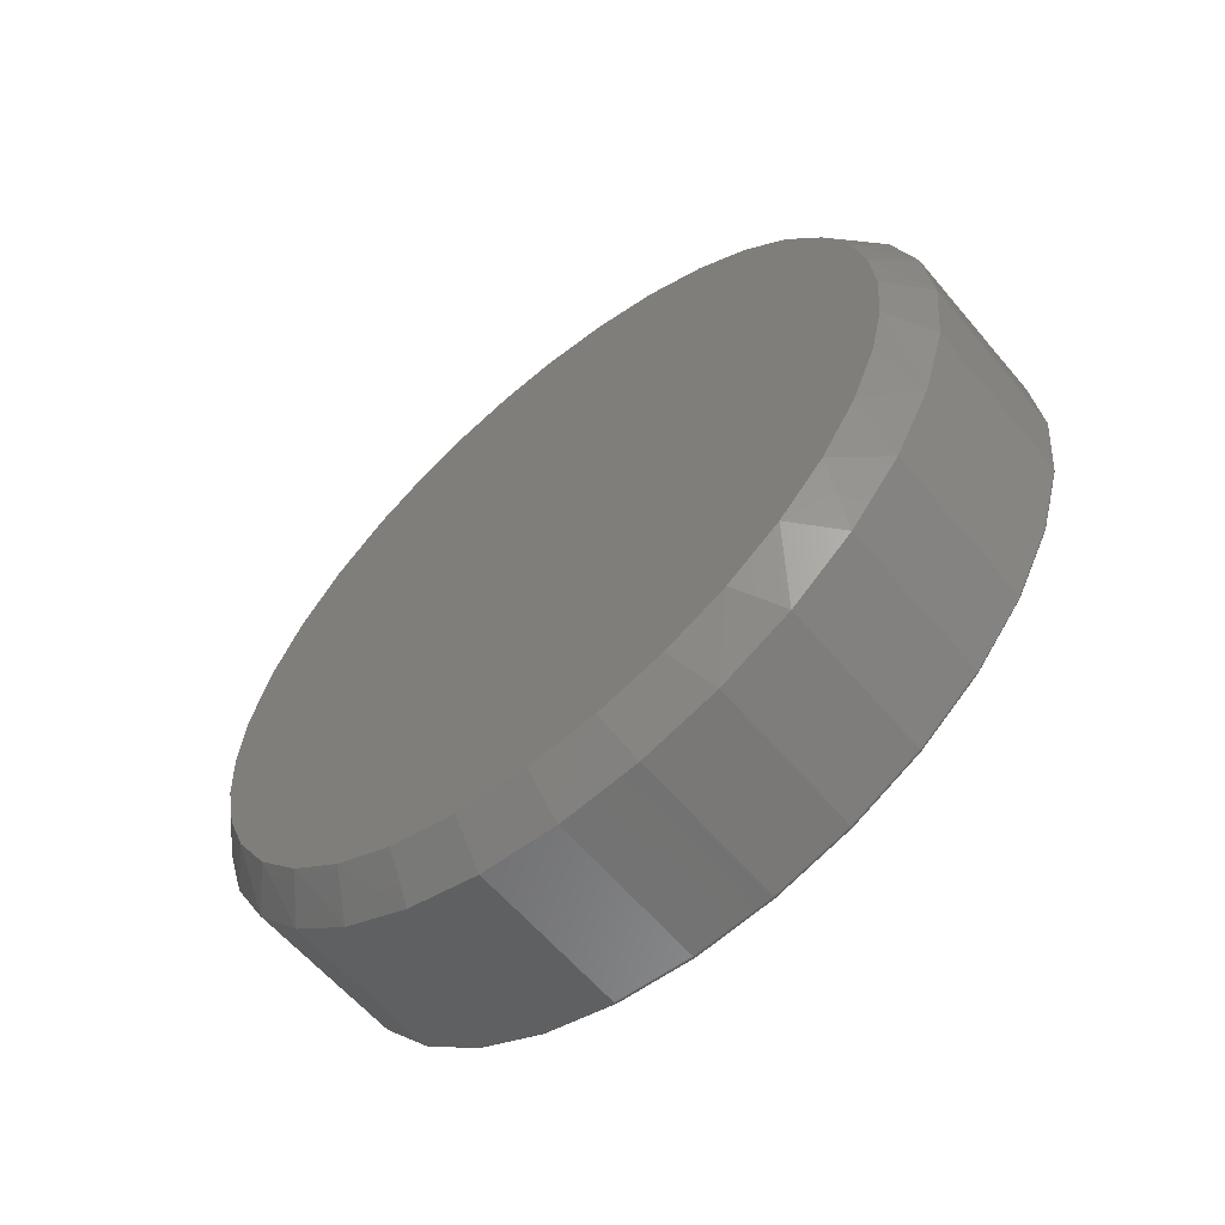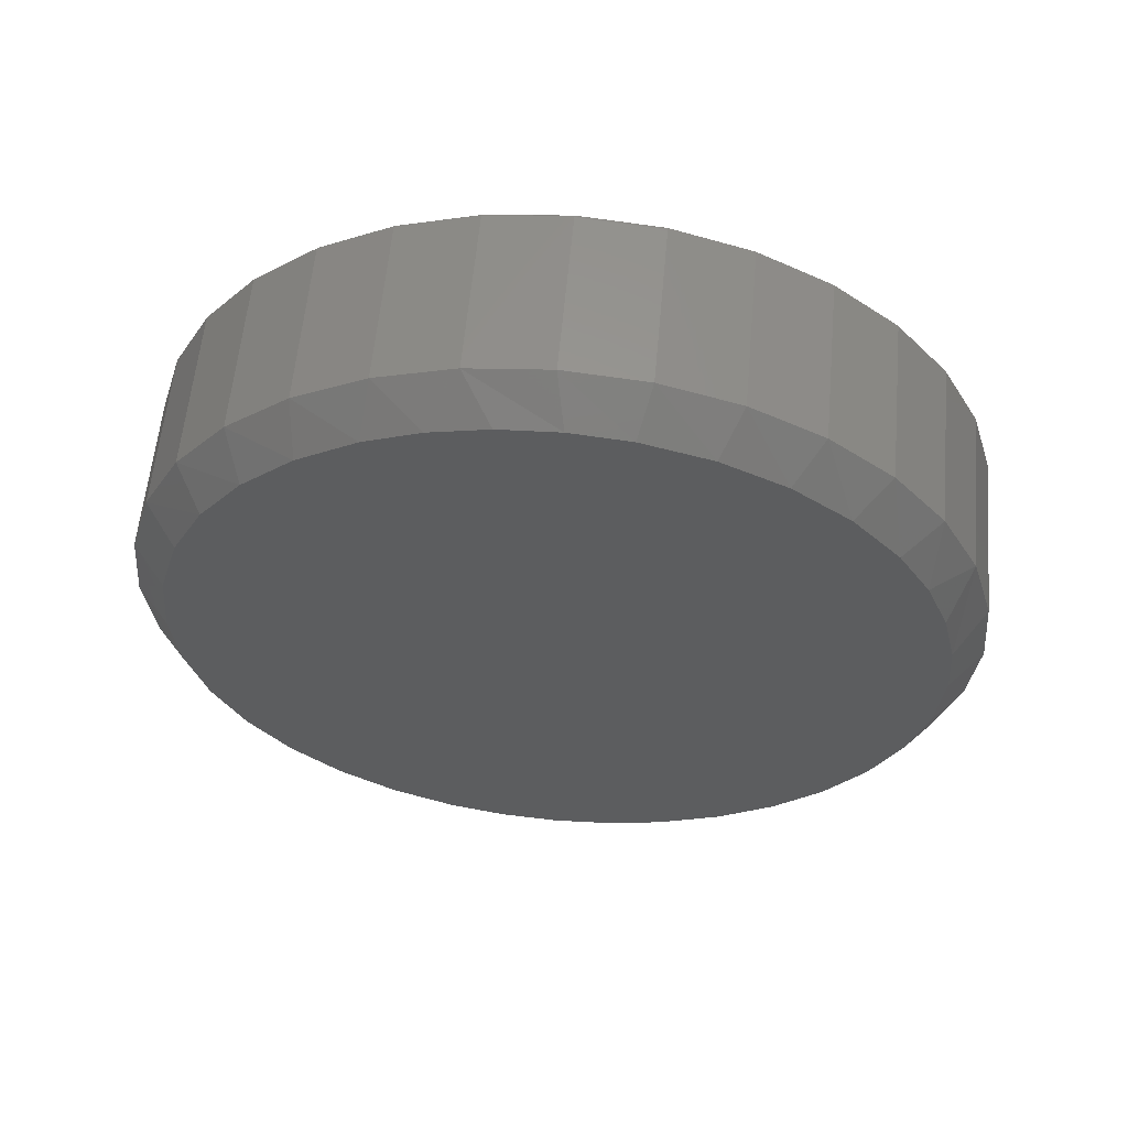
<metadata>
{"format":"stl","ext":"stl","renderer":"f3d","projection":"perspective","resolution":1024,"background":"white","views":[{"elev":-60.5,"azim":130.0,"up":"+Y"},{"elev":58.8,"azim":95.2,"up":"+Z"}]}
</metadata>
<code>
# stl→obj: 356 verts, 708 faces
v 0.007812 0.7658 -9.516e-16
v 0.3047 0.7658 -2.784e-16
v 0.007812 0.7512 -0.1479
v 0.3047 0.7512 -0.1479
v 0.007812 0.7081 -0.29
v 0.3047 0.7081 -0.29
v 0.007812 0.6381 -0.4211
v 0.3047 0.6381 -0.4211
v 0.007812 0.5438 -0.5359
v 0.3047 0.5438 -0.5359
v 0.007812 0.429 -0.6302
v 0.3047 0.429 -0.6302
v 0.007812 0.2979 -0.7002
v 0.3047 0.2979 -0.7002
v 0.007812 0.1558 -0.7433
v 0.3047 0.1558 -0.7433
v 0.007812 0.007895 -0.7579
v 0.3047 0.007895 -0.7579
v 0.007812 -0.14 -0.7433
v 0.3047 -0.14 -0.7433
v 0.007812 -0.2821 -0.7002
v 0.3047 -0.2821 -0.7002
v 0.007812 -0.4132 -0.6302
v 0.3047 -0.4132 -0.6302
v 0.007812 -0.528 -0.5359
v 0.3047 -0.528 -0.5359
v 0.007812 -0.6223 -0.4211
v 0.3047 -0.6223 -0.4211
v 0.007812 -0.6923 -0.29
v 0.3047 -0.6923 -0.29
v 0.007812 -0.7354 -0.1479
v 0.3047 -0.7354 -0.1479
v 0.007812 -0.75 9.281e-17
v 0.3047 -0.75 9.281e-17
v 0.007812 -0.7354 0.1479
v 0.3047 -0.7354 0.1479
v 0.007812 -0.6923 0.29
v 0.3047 -0.6923 0.29
v 0.007812 -0.6223 0.4211
v 0.3047 -0.6223 0.4211
v 0.007812 -0.528 0.5359
v 0.3047 -0.528 0.5359
v 0.007812 -0.4132 0.6302
v 0.3047 -0.4132 0.6302
v 0.007812 -0.2821 0.7002
v 0.3047 -0.2821 0.7002
v 0.007812 -0.14 0.7433
v 0.3047 -0.14 0.7433
v 0.007812 0.007895 0.7579
v 0.3047 0.007895 0.7579
v 0.007812 0.1558 0.7433
v 0.3047 0.1558 0.7433
v 0.007812 0.2979 0.7002
v 0.3047 0.2979 0.7002
v 0.007812 0.429 0.6302
v 0.3047 0.429 0.6302
v 0.007812 0.5438 0.5359
v 0.3047 0.5438 0.5359
v 0.007812 0.6381 0.4211
v 0.3047 0.6381 0.4211
v 0.007812 0.7081 0.29
v 0.3047 0.7081 0.29
v 0.007812 0.7512 0.1479
v 0.3047 0.7512 0.1479
v 0.375 0.1346 0.6837
v 0.375 0.02558 0.6952
v 0.375 -0.08391 0.6893
v 0.375 -0.4024 0.5615
v 0.375 0.3774 0.5891
v 0.375 -0.2934 0.6267
v 0.375 0.2605 0.6479
v 0.375 -0.1911 0.6663
v 0.375 0.4812 0.5094
v 0.375 -0.4977 0.4774
v 0.375 0.5683 0.4117
v 0.375 -0.5761 0.3775
v 0.375 0.6262 0.3182
v 0.375 -0.6351 0.2649
v 0.375 0.6687 0.2166
v 0.375 0.6946 0.1097
v 0.375 -0.6743 0.135
v 0.375 0.7033 -1.445e-16
v 0.375 -0.6875 3.191e-07
v 0.375 0.6917 -0.1267
v 0.375 -0.6758 -0.1271
v 0.375 0.6571 -0.2491
v 0.375 -0.6411 -0.2499
v 0.375 0.6009 -0.3632
v 0.375 -0.5845 -0.3642
v 0.375 0.527 -0.4627
v 0.375 -0.5106 -0.4634
v 0.375 0.4366 -0.5475
v 0.375 -0.4203 -0.5479
v 0.375 0.3326 -0.6149
v 0.375 -0.3165 -0.6151
v 0.375 0.2183 -0.6628
v 0.375 -0.2025 -0.6628
v 0.375 0.1143 -0.6872
v 0.375 -0.09856 -0.6872
v 0.375 0.007895 -0.6954
v 0 0.007895 0.7501
v 0 0.1542 0.7357
v 0 -0.1384 0.7357
v 0 0.007895 -0.7501
v 0 -0.1384 -0.7357
v 0 0.1542 -0.7357
v 0 -0.2791 -0.693
v 0 0.2949 -0.693
v 0 -0.4088 -0.6237
v 0 0.4246 -0.6237
v 0 -0.5225 -0.5304
v 0 0.5383 -0.5304
v 0 -0.6158 -0.4167
v 0 0.6316 -0.4167
v 0 -0.6851 -0.287
v 0 0.7009 -0.287
v 0 -0.7278 -0.1463
v 0 0.7436 -0.1463
v 0 -0.7422 -2.631e-16
v 0 0.758 -2.975e-16
v 0 -0.7278 0.1463
v 0 0.7436 0.1463
v 0 -0.6851 0.287
v 0 0.7009 0.287
v 0 -0.6158 0.4167
v 0 0.6316 0.4167
v 0 -0.5225 0.5304
v 0 0.5383 0.5304
v 0 -0.4088 0.6237
v 0 0.4246 0.6237
v 0 -0.2791 0.693
v 0 0.2949 0.693
v 0.006288 0.7656 -5.551e-17
v 0.006288 0.7511 -0.1478
v 0.004823 0.7652 -1.11e-16
v 0.004823 0.7506 -0.1477
v 0.003472 0.7645 -5.551e-17
v 0.003472 0.7499 -0.1476
v 0.002288 0.7635 -5.551e-17
v 0.002288 0.749 -0.1474
v 0.001317 0.7623 -5.551e-17
v 0.001317 0.7478 -0.1472
v 0.0005947 0.761 -5.551e-17
v 0.0005947 0.7465 -0.1469
v 0.0001501 0.7595 -1.11e-16
v 0.0001501 0.7451 -0.1466
v 0.006288 -0.7353 -0.1478
v 0.006288 -0.7498 -1.665e-16
v 0.004823 -0.7349 -0.1477
v 0.004823 -0.7494 -2.22e-16
v 0.003472 -0.7341 -0.1476
v 0.003472 -0.7487 -1.665e-16
v 0.002288 -0.7332 -0.1474
v 0.002288 -0.7477 -1.665e-16
v 0.001317 -0.732 -0.1472
v 0.001317 -0.7465 -1.665e-16
v 0.0005947 -0.7307 -0.1469
v 0.0005947 -0.7452 -1.665e-16
v 0.0001501 -0.7293 -0.1466
v 0.0001501 -0.7437 -1.665e-16
v 0.006288 -0.6922 -0.29
v 0.004823 -0.6918 -0.2898
v 0.003472 -0.6911 -0.2895
v 0.002288 -0.6902 -0.2892
v 0.001317 -0.6891 -0.2887
v 0.0005947 -0.6879 -0.2882
v 0.0001501 -0.6865 -0.2876
v 0.006288 -0.6221 -0.421
v 0.004823 -0.6218 -0.4207
v 0.003472 -0.6212 -0.4203
v 0.002288 -0.6204 -0.4198
v 0.001317 -0.6194 -0.4191
v 0.0005947 -0.6183 -0.4184
v 0.0001501 -0.617 -0.4176
v 0.006288 -0.5279 -0.5358
v 0.004823 -0.5276 -0.5355
v 0.003472 -0.5271 -0.535
v 0.002288 -0.5264 -0.5343
v 0.001317 -0.5256 -0.5335
v 0.0005947 -0.5246 -0.5325
v 0.0001501 -0.5236 -0.5315
v 0.006288 -0.4131 -0.63
v 0.004823 -0.4128 -0.6297
v 0.003472 -0.4124 -0.6291
v 0.002288 -0.4119 -0.6283
v 0.001317 -0.4112 -0.6273
v 0.0005947 -0.4105 -0.6262
v 0.0001501 -0.4097 -0.6249
v 0.006288 -0.2821 -0.7001
v 0.004823 -0.2819 -0.6997
v 0.003472 -0.2816 -0.699
v 0.002288 -0.2813 -0.6981
v 0.001317 -0.2808 -0.697
v 0.0005947 -0.2803 -0.6957
v 0.0001501 -0.2797 -0.6944
v 0.006288 -0.1399 -0.7432
v 0.004823 -0.1398 -0.7427
v 0.003472 -0.1397 -0.742
v 0.002288 -0.1395 -0.7411
v 0.001317 -0.1393 -0.7399
v 0.0005947 -0.139 -0.7386
v 0.0001501 -0.1387 -0.7372
v 0.006288 0.007895 -0.7577
v 0.004823 0.007895 -0.7573
v 0.003472 0.007895 -0.7566
v 0.002288 0.007895 -0.7556
v 0.001317 0.007895 -0.7544
v 0.0005947 0.007895 -0.7531
v 0.0001501 0.007895 -0.7516
v 0.006288 0.1557 -0.7432
v 0.004823 0.1556 -0.7427
v 0.003472 0.1555 -0.742
v 0.002288 0.1553 -0.7411
v 0.001317 0.1551 -0.7399
v 0.0005947 0.1548 -0.7386
v 0.0001501 0.1545 -0.7372
v 0.006288 0.2979 -0.7001
v 0.004823 0.2977 -0.6997
v 0.003472 0.2974 -0.699
v 0.002288 0.2971 -0.6981
v 0.001317 0.2966 -0.697
v 0.0005947 0.2961 -0.6957
v 0.0001501 0.2955 -0.6944
v 0.006288 0.4289 -0.63
v 0.004823 0.4286 -0.6297
v 0.003472 0.4282 -0.6291
v 0.002288 0.4277 -0.6283
v 0.001317 0.427 -0.6273
v 0.0005947 0.4263 -0.6262
v 0.0001501 0.4255 -0.6249
v 0.006288 0.5437 -0.5358
v 0.004823 0.5434 -0.5355
v 0.003472 0.5429 -0.535
v 0.002288 0.5422 -0.5343
v 0.001317 0.5414 -0.5335
v 0.0005947 0.5404 -0.5325
v 0.0001501 0.5394 -0.5315
v 0.006288 0.6379 -0.421
v 0.004823 0.6376 -0.4207
v 0.003472 0.637 -0.4203
v 0.002288 0.6362 -0.4198
v 0.001317 0.6352 -0.4191
v 0.0005947 0.6341 -0.4184
v 0.0001501 0.6328 -0.4176
v 0.006288 0.708 -0.29
v 0.004823 0.7075 -0.2898
v 0.003472 0.7069 -0.2895
v 0.002288 0.706 -0.2892
v 0.001317 0.7049 -0.2887
v 0.0005947 0.7036 -0.2882
v 0.0001501 0.7023 -0.2876
v 0.006288 -0.7353 0.1478
v 0.004823 -0.7349 0.1477
v 0.003472 -0.7341 0.1476
v 0.002288 -0.7332 0.1474
v 0.001317 -0.732 0.1472
v 0.0005947 -0.7307 0.1469
v 0.0001501 -0.7293 0.1466
v 0.006288 0.7511 0.1478
v 0.004823 0.7506 0.1477
v 0.003472 0.7499 0.1476
v 0.002288 0.749 0.1474
v 0.001317 0.7478 0.1472
v 0.0005947 0.7465 0.1469
v 0.0001501 0.7451 0.1466
v 0.006288 0.708 0.29
v 0.004823 0.7075 0.2898
v 0.003472 0.7069 0.2895
v 0.002288 0.706 0.2892
v 0.001317 0.7049 0.2887
v 0.0005947 0.7036 0.2882
v 0.0001501 0.7023 0.2876
v 0.006288 0.6379 0.421
v 0.004823 0.6376 0.4207
v 0.003472 0.637 0.4203
v 0.002288 0.6362 0.4198
v 0.001317 0.6352 0.4191
v 0.0005947 0.6341 0.4184
v 0.0001501 0.6328 0.4176
v 0.006288 0.5437 0.5358
v 0.004823 0.5434 0.5355
v 0.003472 0.5429 0.535
v 0.002288 0.5422 0.5343
v 0.001317 0.5414 0.5335
v 0.0005947 0.5404 0.5325
v 0.0001501 0.5394 0.5315
v 0.006288 0.4289 0.63
v 0.004823 0.4286 0.6297
v 0.003472 0.4282 0.6291
v 0.002288 0.4277 0.6283
v 0.001317 0.427 0.6273
v 0.0005947 0.4263 0.6262
v 0.0001501 0.4255 0.6249
v 0.006288 0.2979 0.7001
v 0.004823 0.2977 0.6997
v 0.003472 0.2974 0.699
v 0.002288 0.2971 0.6981
v 0.001317 0.2966 0.697
v 0.0005947 0.2961 0.6957
v 0.0001501 0.2955 0.6944
v 0.006288 0.1557 0.7432
v 0.004823 0.1556 0.7427
v 0.003472 0.1555 0.742
v 0.002288 0.1553 0.7411
v 0.001317 0.1551 0.7399
v 0.0005947 0.1548 0.7386
v 0.0001501 0.1545 0.7372
v 0.006288 0.007895 0.7577
v 0.004823 0.007895 0.7573
v 0.003472 0.007895 0.7566
v 0.002288 0.007895 0.7556
v 0.001317 0.007895 0.7544
v 0.0005947 0.007895 0.7531
v 0.0001501 0.007895 0.7516
v 0.006288 -0.1399 0.7432
v 0.004823 -0.1398 0.7427
v 0.003472 -0.1397 0.742
v 0.002288 -0.1395 0.7411
v 0.001317 -0.1393 0.7399
v 0.0005947 -0.139 0.7386
v 0.0001501 -0.1387 0.7372
v 0.006288 -0.2821 0.7001
v 0.004823 -0.2819 0.6997
v 0.003472 -0.2816 0.699
v 0.002288 -0.2813 0.6981
v 0.001317 -0.2808 0.697
v 0.0005947 -0.2803 0.6957
v 0.0001501 -0.2797 0.6944
v 0.006288 -0.4131 0.63
v 0.004823 -0.4128 0.6297
v 0.003472 -0.4124 0.6291
v 0.002288 -0.4119 0.6283
v 0.001317 -0.4112 0.6273
v 0.0005947 -0.4105 0.6262
v 0.0001501 -0.4097 0.6249
v 0.006288 -0.5279 0.5358
v 0.004823 -0.5276 0.5355
v 0.003472 -0.5271 0.535
v 0.002288 -0.5264 0.5343
v 0.001317 -0.5256 0.5335
v 0.0005947 -0.5246 0.5325
v 0.0001501 -0.5236 0.5315
v 0.006288 -0.6221 0.421
v 0.004823 -0.6218 0.4207
v 0.003472 -0.6212 0.4203
v 0.002288 -0.6204 0.4198
v 0.001317 -0.6194 0.4191
v 0.0005947 -0.6183 0.4184
v 0.0001501 -0.617 0.4176
v 0.006288 -0.6922 0.29
v 0.004823 -0.6918 0.2898
v 0.003472 -0.6911 0.2895
v 0.002288 -0.6902 0.2892
v 0.001317 -0.6891 0.2887
v 0.0005947 -0.6879 0.2882
v 0.0001501 -0.6865 0.2876
f 1 2 3
f 3 2 4
f 3 4 5
f 5 4 6
f 5 6 7
f 7 6 8
f 7 8 9
f 9 8 10
f 9 10 11
f 11 10 12
f 11 12 13
f 13 12 14
f 13 14 15
f 15 14 16
f 15 16 17
f 17 16 18
f 17 18 19
f 19 18 20
f 19 20 21
f 21 20 22
f 21 22 23
f 23 22 24
f 23 24 25
f 25 24 26
f 25 26 27
f 27 26 28
f 27 28 29
f 29 28 30
f 29 30 31
f 31 30 32
f 31 32 33
f 33 32 34
f 33 34 35
f 35 34 36
f 35 36 37
f 37 36 38
f 37 38 39
f 39 38 40
f 39 40 41
f 41 40 42
f 41 42 43
f 43 42 44
f 43 44 45
f 45 44 46
f 45 46 47
f 47 46 48
f 47 48 49
f 49 48 50
f 49 50 51
f 51 50 52
f 51 52 53
f 53 52 54
f 53 54 55
f 55 54 56
f 55 56 57
f 57 56 58
f 57 58 59
f 59 58 60
f 59 60 61
f 61 60 62
f 61 62 63
f 63 62 64
f 63 64 1
f 1 64 2
f 65 66 67
f 68 69 70
f 70 69 71
f 70 71 72
f 72 71 65
f 72 65 67
f 69 68 73
f 73 68 74
f 73 74 75
f 75 74 76
f 75 76 77
f 77 76 78
f 77 78 79
f 79 78 80
f 80 78 81
f 80 81 82
f 82 81 83
f 82 83 84
f 84 83 85
f 84 85 86
f 86 85 87
f 86 87 88
f 88 87 89
f 88 89 90
f 90 89 91
f 90 91 92
f 92 91 93
f 92 93 94
f 94 93 95
f 94 95 96
f 96 95 97
f 96 97 98
f 98 97 99
f 98 99 100
f 48 46 72
f 40 74 42
f 42 74 68
f 42 68 44
f 74 40 76
f 76 40 38
f 76 38 78
f 78 38 36
f 78 36 81
f 81 36 34
f 81 34 83
f 77 79 62
f 62 79 80
f 62 80 64
f 64 80 82
f 64 82 2
f 60 77 62
f 77 60 75
f 75 60 58
f 75 58 73
f 73 58 56
f 73 56 69
f 65 50 66
f 50 65 52
f 52 65 71
f 52 71 54
f 54 71 69
f 54 69 56
f 72 67 48
f 48 67 66
f 48 66 50
f 72 46 70
f 70 46 44
f 70 44 68
f 94 14 12
f 96 14 94
f 20 100 99
f 24 22 95
f 83 34 85
f 85 34 32
f 85 32 87
f 87 32 30
f 87 30 89
f 89 30 28
f 89 28 91
f 91 28 26
f 91 26 93
f 93 26 24
f 93 24 95
f 90 10 88
f 88 10 8
f 88 8 86
f 86 8 6
f 86 6 84
f 84 6 4
f 84 4 82
f 82 4 2
f 10 90 12
f 12 90 92
f 12 92 94
f 14 96 16
f 16 96 98
f 16 98 18
f 18 98 100
f 18 100 20
f 20 99 22
f 22 99 97
f 22 97 95
f 101 102 103
f 104 105 106
f 106 105 107
f 106 107 108
f 108 107 109
f 108 109 110
f 110 109 111
f 110 111 112
f 112 111 113
f 112 113 114
f 114 113 115
f 114 115 116
f 116 115 117
f 116 117 118
f 118 117 119
f 118 119 120
f 120 119 121
f 120 121 122
f 122 121 123
f 122 123 124
f 124 123 125
f 124 125 126
f 126 125 127
f 126 127 128
f 128 127 129
f 128 129 130
f 130 129 131
f 130 131 132
f 132 131 103
f 132 103 102
f 1 3 133
f 133 3 134
f 133 134 135
f 135 134 136
f 135 136 137
f 137 136 138
f 137 138 139
f 139 138 140
f 139 140 141
f 141 140 142
f 141 142 143
f 143 142 144
f 143 144 145
f 145 144 146
f 145 146 120
f 120 146 118
f 31 33 147
f 147 33 148
f 147 148 149
f 149 148 150
f 149 150 151
f 151 150 152
f 151 152 153
f 153 152 154
f 153 154 155
f 155 154 156
f 155 156 157
f 157 156 158
f 157 158 159
f 159 158 160
f 159 160 117
f 117 160 119
f 29 31 161
f 161 31 147
f 161 147 162
f 162 147 149
f 162 149 163
f 163 149 151
f 163 151 164
f 164 151 153
f 164 153 165
f 165 153 155
f 165 155 166
f 166 155 157
f 166 157 167
f 167 157 159
f 167 159 115
f 115 159 117
f 27 29 168
f 168 29 161
f 168 161 169
f 169 161 162
f 169 162 170
f 170 162 163
f 170 163 171
f 171 163 164
f 171 164 172
f 172 164 165
f 172 165 173
f 173 165 166
f 173 166 174
f 174 166 167
f 174 167 113
f 113 167 115
f 25 27 175
f 175 27 168
f 175 168 176
f 176 168 169
f 176 169 177
f 177 169 170
f 177 170 178
f 178 170 171
f 178 171 179
f 179 171 172
f 179 172 180
f 180 172 173
f 180 173 181
f 181 173 174
f 181 174 111
f 111 174 113
f 23 25 182
f 182 25 175
f 182 175 183
f 183 175 176
f 183 176 184
f 184 176 177
f 184 177 185
f 185 177 178
f 185 178 186
f 186 178 179
f 186 179 187
f 187 179 180
f 187 180 188
f 188 180 181
f 188 181 109
f 109 181 111
f 21 23 189
f 189 23 182
f 189 182 190
f 190 182 183
f 190 183 191
f 191 183 184
f 191 184 192
f 192 184 185
f 192 185 193
f 193 185 186
f 193 186 194
f 194 186 187
f 194 187 195
f 195 187 188
f 195 188 107
f 107 188 109
f 19 21 196
f 196 21 189
f 196 189 197
f 197 189 190
f 197 190 198
f 198 190 191
f 198 191 199
f 199 191 192
f 199 192 200
f 200 192 193
f 200 193 201
f 201 193 194
f 201 194 202
f 202 194 195
f 202 195 105
f 105 195 107
f 17 19 203
f 203 19 196
f 203 196 204
f 204 196 197
f 204 197 205
f 205 197 198
f 205 198 206
f 206 198 199
f 206 199 207
f 207 199 200
f 207 200 208
f 208 200 201
f 208 201 209
f 209 201 202
f 209 202 104
f 104 202 105
f 15 17 210
f 210 17 203
f 210 203 211
f 211 203 204
f 211 204 212
f 212 204 205
f 212 205 213
f 213 205 206
f 213 206 214
f 214 206 207
f 214 207 215
f 215 207 208
f 215 208 216
f 216 208 209
f 216 209 106
f 106 209 104
f 13 15 217
f 217 15 210
f 217 210 218
f 218 210 211
f 218 211 219
f 219 211 212
f 219 212 220
f 220 212 213
f 220 213 221
f 221 213 214
f 221 214 222
f 222 214 215
f 222 215 223
f 223 215 216
f 223 216 108
f 108 216 106
f 11 13 224
f 224 13 217
f 224 217 225
f 225 217 218
f 225 218 226
f 226 218 219
f 226 219 227
f 227 219 220
f 227 220 228
f 228 220 221
f 228 221 229
f 229 221 222
f 229 222 230
f 230 222 223
f 230 223 110
f 110 223 108
f 9 11 231
f 231 11 224
f 231 224 232
f 232 224 225
f 232 225 233
f 233 225 226
f 233 226 234
f 234 226 227
f 234 227 235
f 235 227 228
f 235 228 236
f 236 228 229
f 236 229 237
f 237 229 230
f 237 230 112
f 112 230 110
f 7 9 238
f 238 9 231
f 238 231 239
f 239 231 232
f 239 232 240
f 240 232 233
f 240 233 241
f 241 233 234
f 241 234 242
f 242 234 235
f 242 235 243
f 243 235 236
f 243 236 244
f 244 236 237
f 244 237 114
f 114 237 112
f 5 7 245
f 245 7 238
f 245 238 246
f 246 238 239
f 246 239 247
f 247 239 240
f 247 240 248
f 248 240 241
f 248 241 249
f 249 241 242
f 249 242 250
f 250 242 243
f 250 243 251
f 251 243 244
f 251 244 116
f 116 244 114
f 3 5 134
f 134 5 245
f 134 245 136
f 136 245 246
f 136 246 138
f 138 246 247
f 138 247 140
f 140 247 248
f 140 248 142
f 142 248 249
f 142 249 144
f 144 249 250
f 144 250 146
f 146 250 251
f 146 251 118
f 118 251 116
f 33 35 148
f 148 35 252
f 148 252 150
f 150 252 253
f 150 253 152
f 152 253 254
f 152 254 154
f 154 254 255
f 154 255 156
f 156 255 256
f 156 256 158
f 158 256 257
f 158 257 160
f 160 257 258
f 160 258 119
f 119 258 121
f 63 1 259
f 259 1 133
f 259 133 260
f 260 133 135
f 260 135 261
f 261 135 137
f 261 137 262
f 262 137 139
f 262 139 263
f 263 139 141
f 263 141 264
f 264 141 143
f 264 143 265
f 265 143 145
f 265 145 122
f 122 145 120
f 61 63 266
f 266 63 259
f 266 259 267
f 267 259 260
f 267 260 268
f 268 260 261
f 268 261 269
f 269 261 262
f 269 262 270
f 270 262 263
f 270 263 271
f 271 263 264
f 271 264 272
f 272 264 265
f 272 265 124
f 124 265 122
f 59 61 273
f 273 61 266
f 273 266 274
f 274 266 267
f 274 267 275
f 275 267 268
f 275 268 276
f 276 268 269
f 276 269 277
f 277 269 270
f 277 270 278
f 278 270 271
f 278 271 279
f 279 271 272
f 279 272 126
f 126 272 124
f 57 59 280
f 280 59 273
f 280 273 281
f 281 273 274
f 281 274 282
f 282 274 275
f 282 275 283
f 283 275 276
f 283 276 284
f 284 276 277
f 284 277 285
f 285 277 278
f 285 278 286
f 286 278 279
f 286 279 128
f 128 279 126
f 55 57 287
f 287 57 280
f 287 280 288
f 288 280 281
f 288 281 289
f 289 281 282
f 289 282 290
f 290 282 283
f 290 283 291
f 291 283 284
f 291 284 292
f 292 284 285
f 292 285 293
f 293 285 286
f 293 286 130
f 130 286 128
f 53 55 294
f 294 55 287
f 294 287 295
f 295 287 288
f 295 288 296
f 296 288 289
f 296 289 297
f 297 289 290
f 297 290 298
f 298 290 291
f 298 291 299
f 299 291 292
f 299 292 300
f 300 292 293
f 300 293 132
f 132 293 130
f 51 53 301
f 301 53 294
f 301 294 302
f 302 294 295
f 302 295 303
f 303 295 296
f 303 296 304
f 304 296 297
f 304 297 305
f 305 297 298
f 305 298 306
f 306 298 299
f 306 299 307
f 307 299 300
f 307 300 102
f 102 300 132
f 49 51 308
f 308 51 301
f 308 301 309
f 309 301 302
f 309 302 310
f 310 302 303
f 310 303 311
f 311 303 304
f 311 304 312
f 312 304 305
f 312 305 313
f 313 305 306
f 313 306 314
f 314 306 307
f 314 307 101
f 101 307 102
f 47 49 315
f 315 49 308
f 315 308 316
f 316 308 309
f 316 309 317
f 317 309 310
f 317 310 318
f 318 310 311
f 318 311 319
f 319 311 312
f 319 312 320
f 320 312 313
f 320 313 321
f 321 313 314
f 321 314 103
f 103 314 101
f 45 47 322
f 322 47 315
f 322 315 323
f 323 315 316
f 323 316 324
f 324 316 317
f 324 317 325
f 325 317 318
f 325 318 326
f 326 318 319
f 326 319 327
f 327 319 320
f 327 320 328
f 328 320 321
f 328 321 131
f 131 321 103
f 43 45 329
f 329 45 322
f 329 322 330
f 330 322 323
f 330 323 331
f 331 323 324
f 331 324 332
f 332 324 325
f 332 325 333
f 333 325 326
f 333 326 334
f 334 326 327
f 334 327 335
f 335 327 328
f 335 328 129
f 129 328 131
f 41 43 336
f 336 43 329
f 336 329 337
f 337 329 330
f 337 330 338
f 338 330 331
f 338 331 339
f 339 331 332
f 339 332 340
f 340 332 333
f 340 333 341
f 341 333 334
f 341 334 342
f 342 334 335
f 342 335 127
f 127 335 129
f 39 41 343
f 343 41 336
f 343 336 344
f 344 336 337
f 344 337 345
f 345 337 338
f 345 338 346
f 346 338 339
f 346 339 347
f 347 339 340
f 347 340 348
f 348 340 341
f 348 341 349
f 349 341 342
f 349 342 125
f 125 342 127
f 37 39 350
f 350 39 343
f 350 343 351
f 351 343 344
f 351 344 352
f 352 344 345
f 352 345 353
f 353 345 346
f 353 346 354
f 354 346 347
f 354 347 355
f 355 347 348
f 355 348 356
f 356 348 349
f 356 349 123
f 123 349 125
f 35 37 252
f 252 37 350
f 252 350 253
f 253 350 351
f 253 351 254
f 254 351 352
f 254 352 255
f 255 352 353
f 255 353 256
f 256 353 354
f 256 354 257
f 257 354 355
f 257 355 258
f 258 355 356
f 258 356 121
f 121 356 123

</code>
